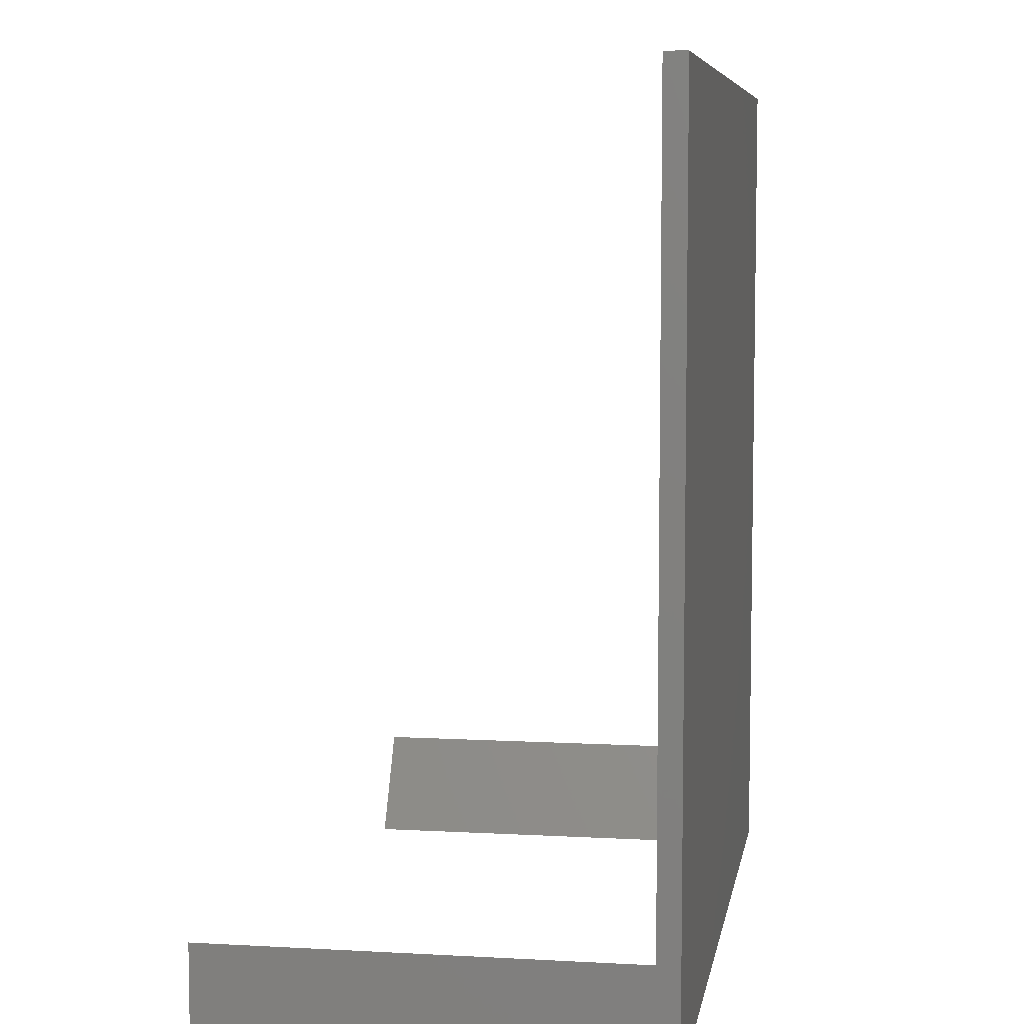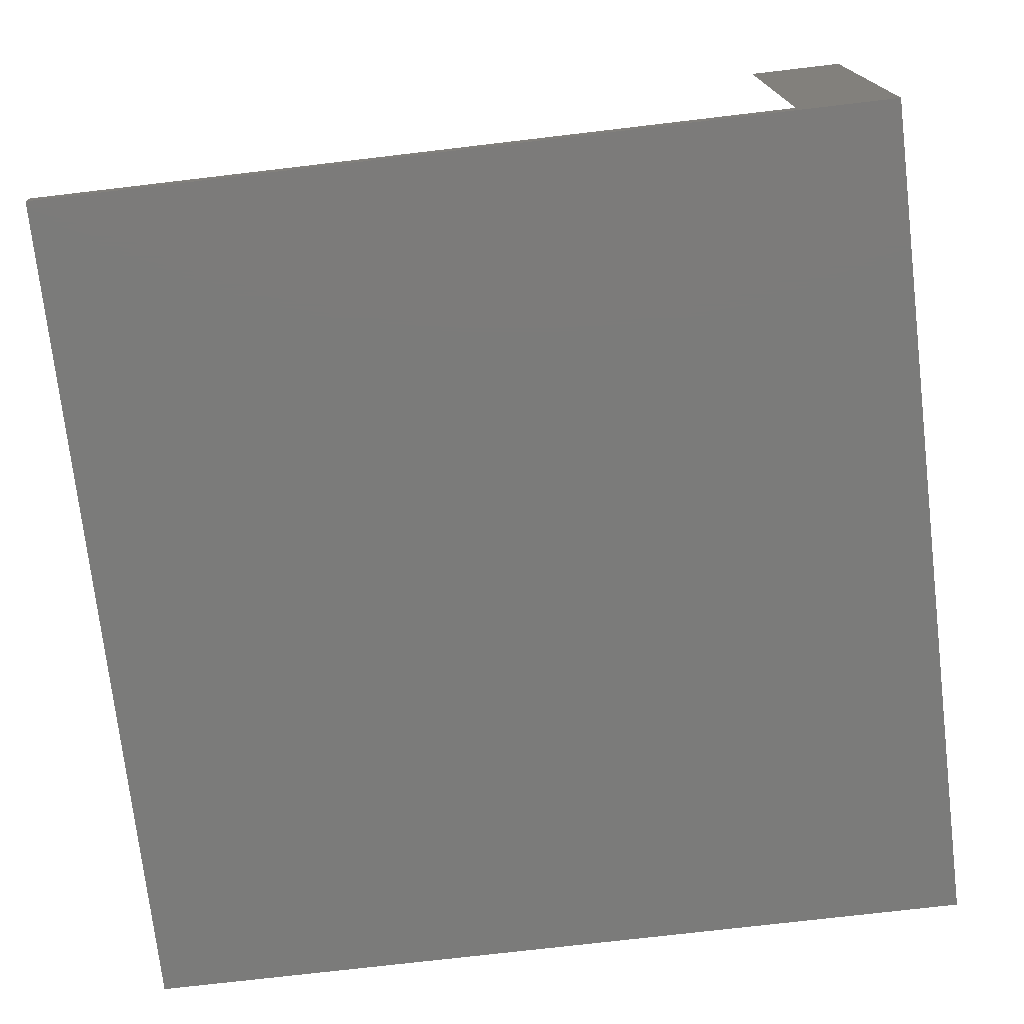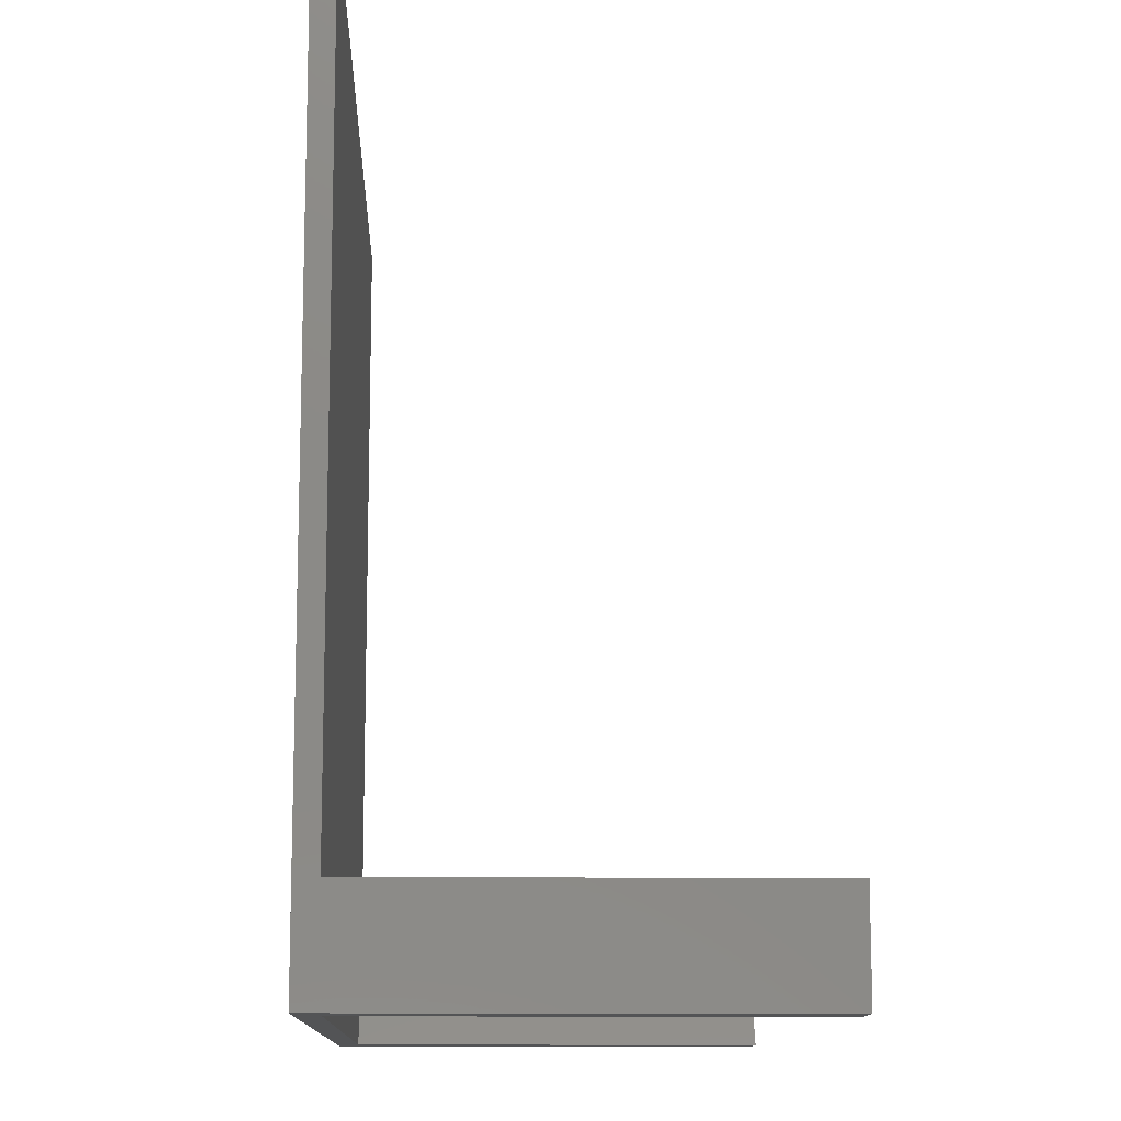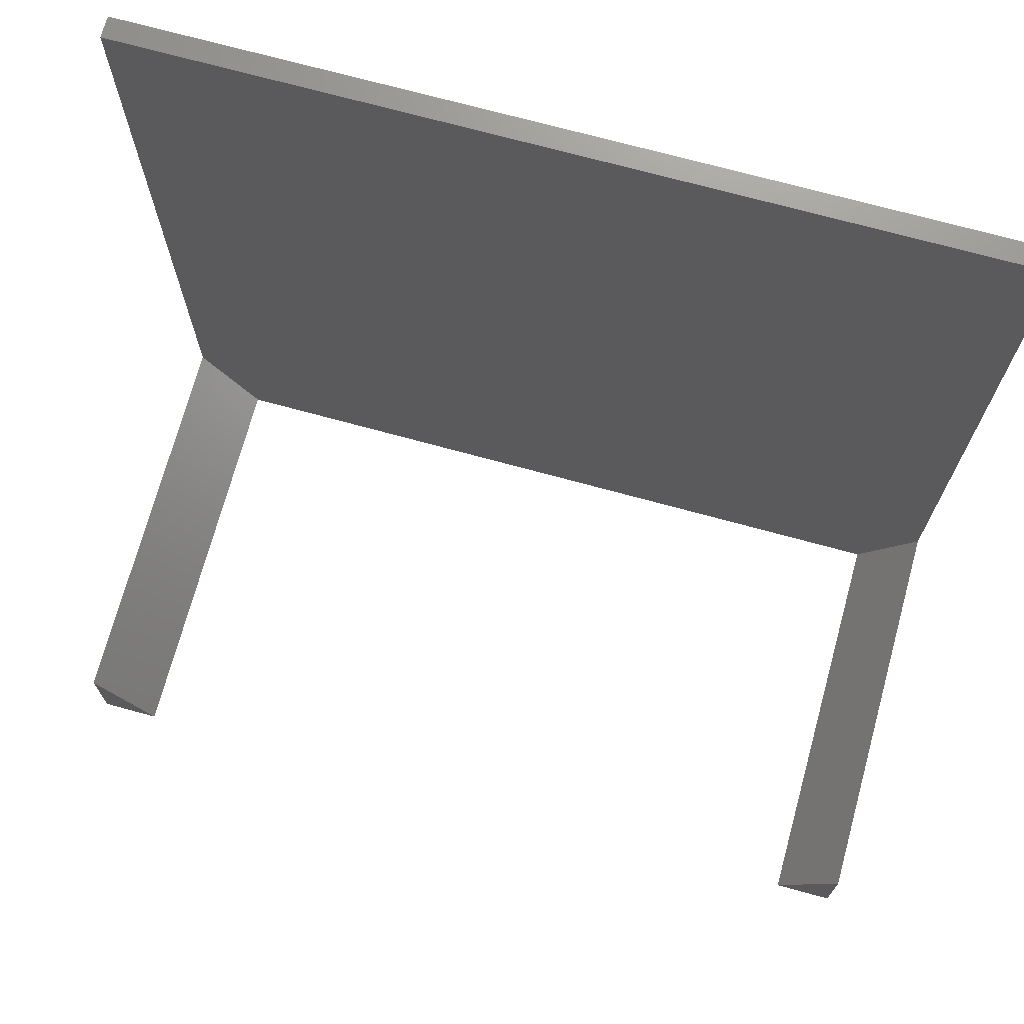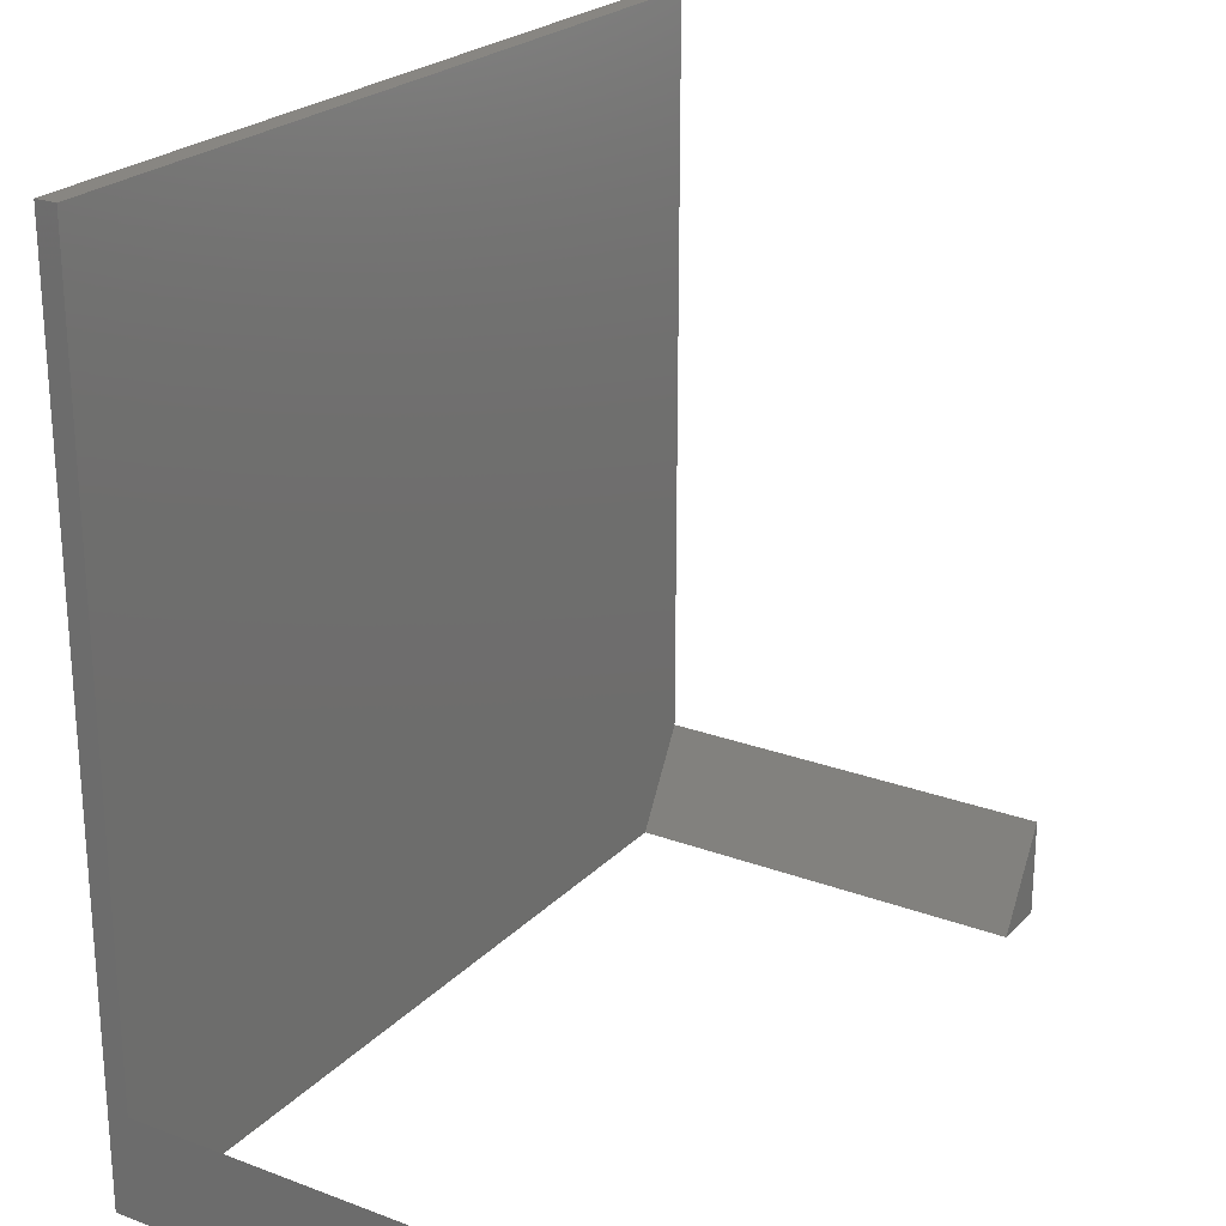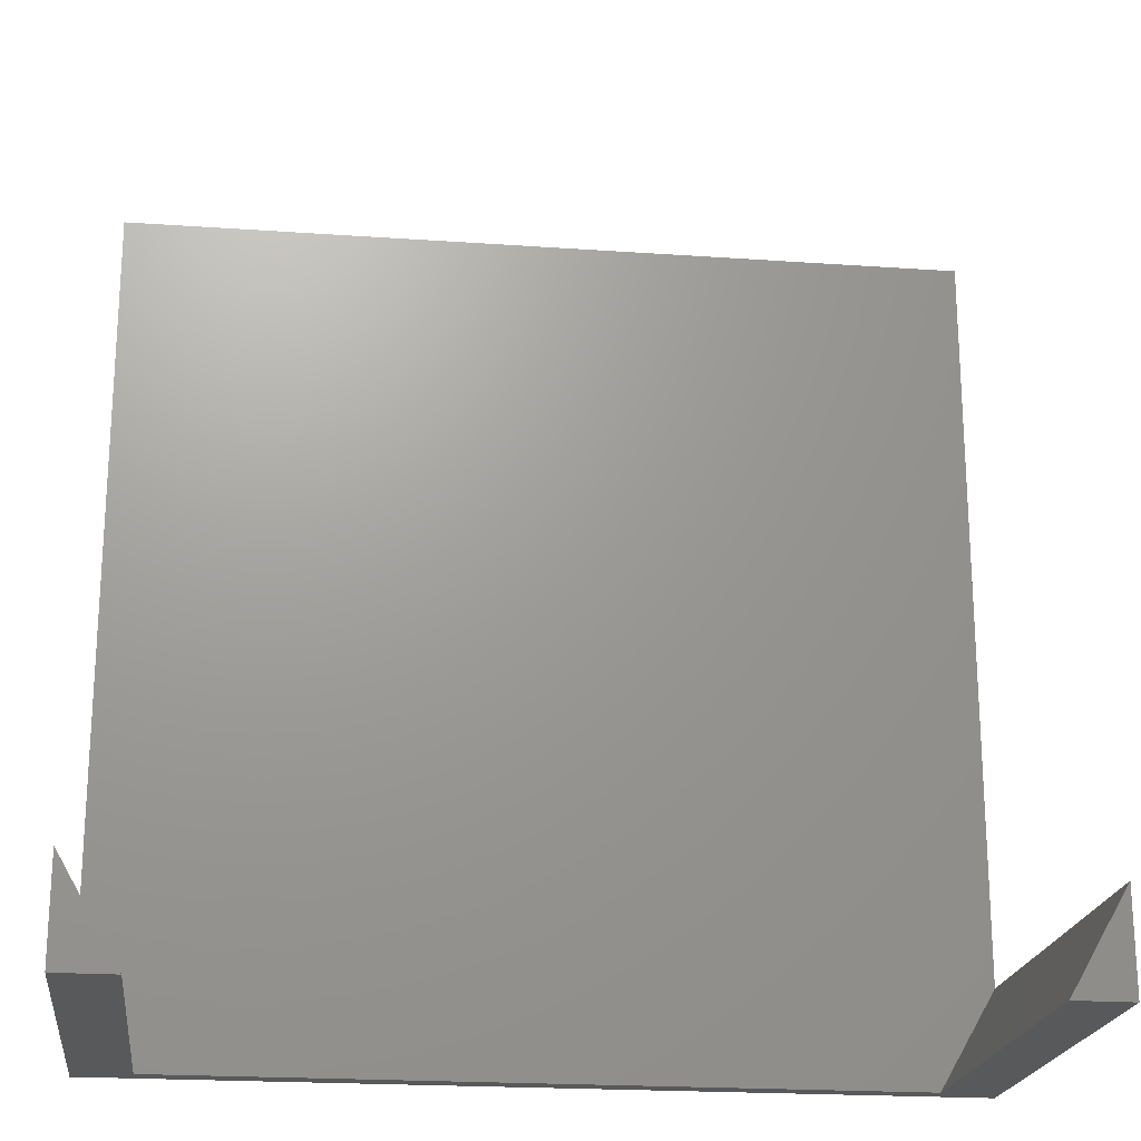
<metadata>
{"format":"stl","ext":"stl","renderer":"f3d","projection":"perspective","resolution":1024,"background":"white","views":[{"elev":6.9,"azim":99.3,"up":"+Y"},{"elev":-74.3,"azim":-83.3,"up":"+Z"},{"elev":-11.8,"azim":-92.1,"up":"+Y"},{"elev":71.8,"azim":15.3,"up":"+Y"},{"elev":23.6,"azim":-58.0,"up":"+Y"},{"elev":-21.0,"azim":-7.2,"up":"+Y"}]}
</metadata>
<code>
# stl→obj: 16 verts, 28 faces
v 40 4.641 20
v 40 0 20
v 40 4.641 1
v 40 40 0
v 40 40 1
v 40 0 0
v 0 4.641 20
v 0 0 20
v 2.679 0 20
v 37.32 0 20
v 0 4.641 1
v 37.32 0 1
v 0 40 1
v 2.679 0 1
v 0 40 0
v 0 0 0
f 1 2 3
f 3 4 5
f 3 6 4
f 6 3 2
f 7 8 9
f 1 10 2
f 11 3 5
f 3 11 12
f 11 5 13
f 12 11 14
f 15 11 13
f 16 11 15
f 8 11 16
f 11 8 7
f 8 14 9
f 14 16 12
f 16 14 8
f 12 2 10
f 12 6 2
f 6 12 16
f 9 11 7
f 11 9 14
f 12 1 3
f 1 12 10
f 16 4 6
f 4 16 15
f 4 13 5
f 13 4 15

</code>
